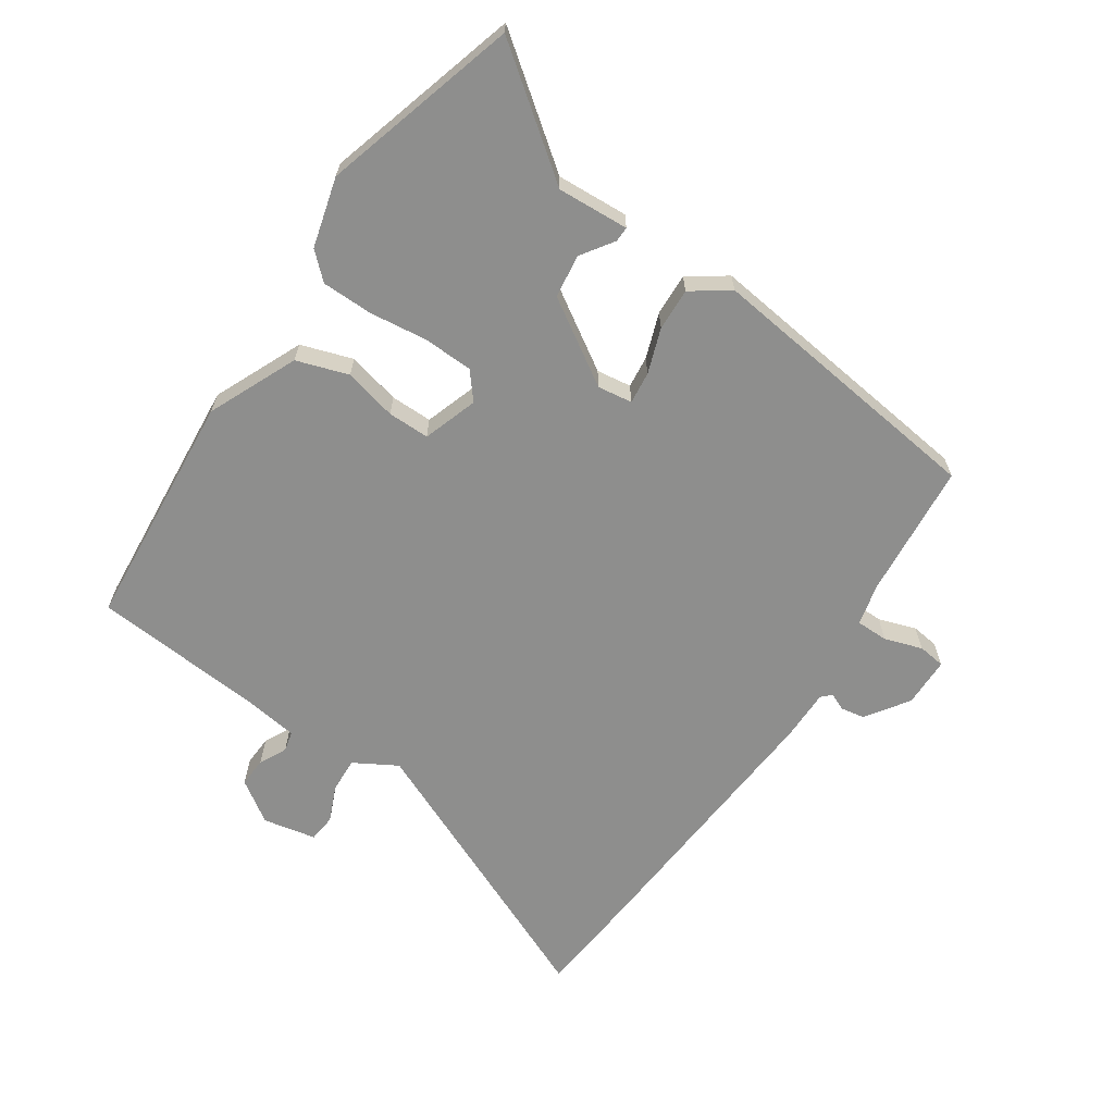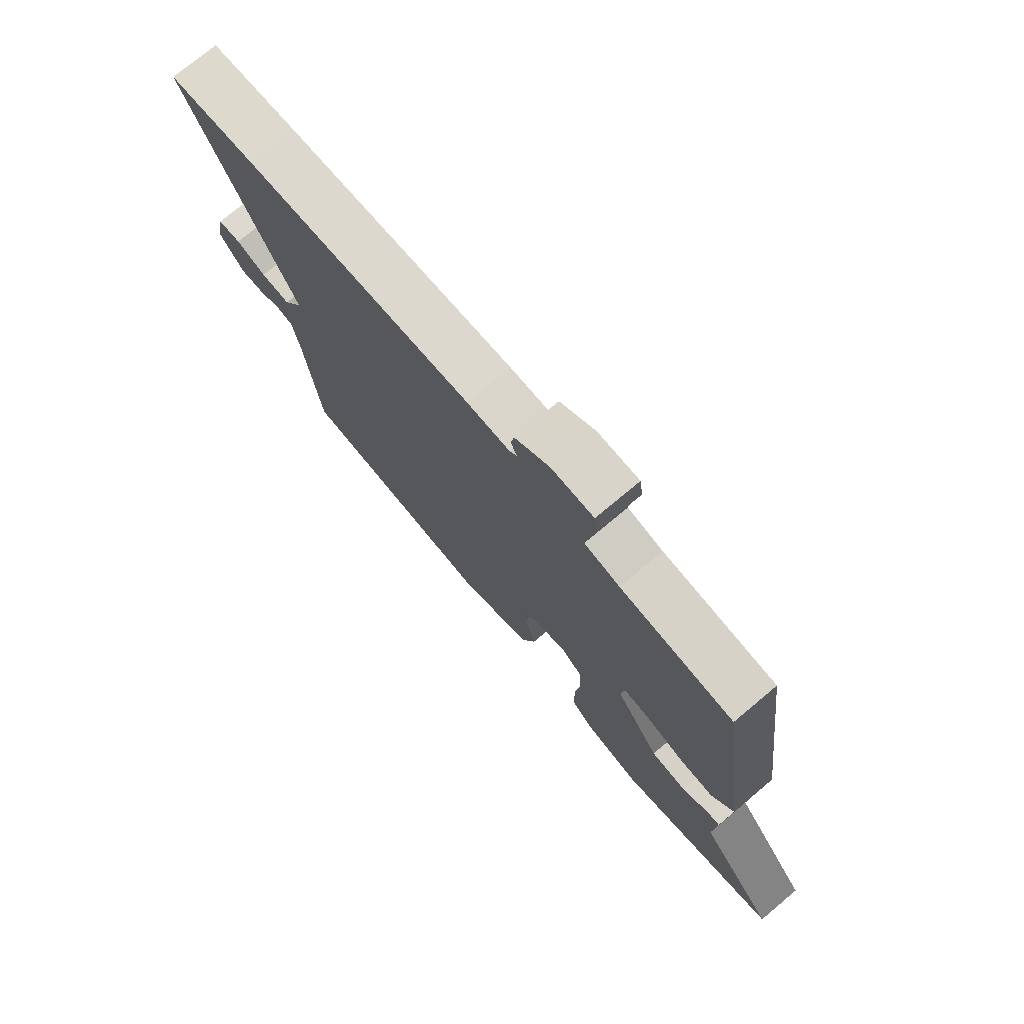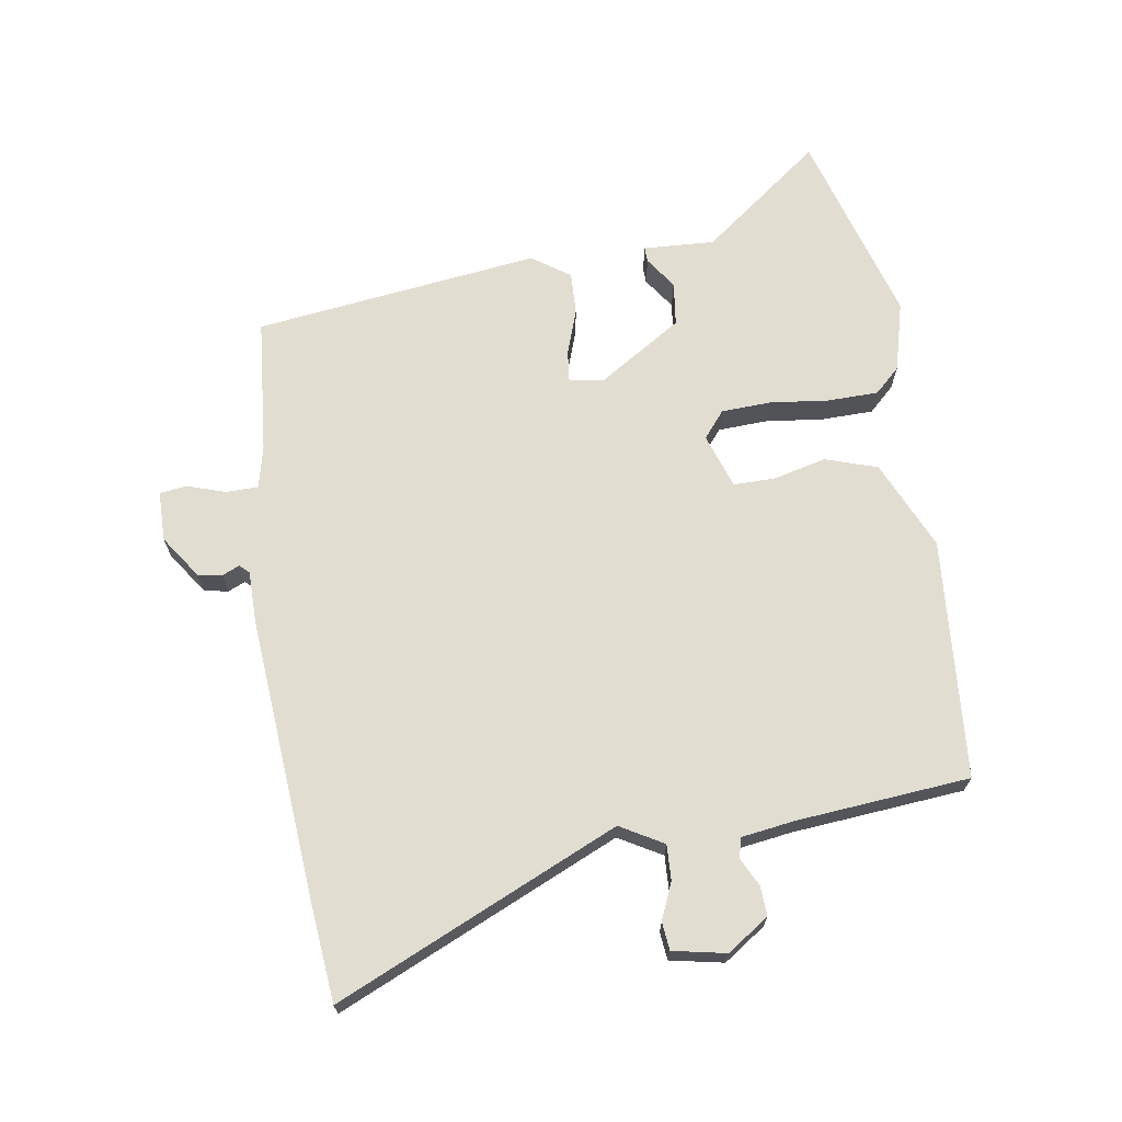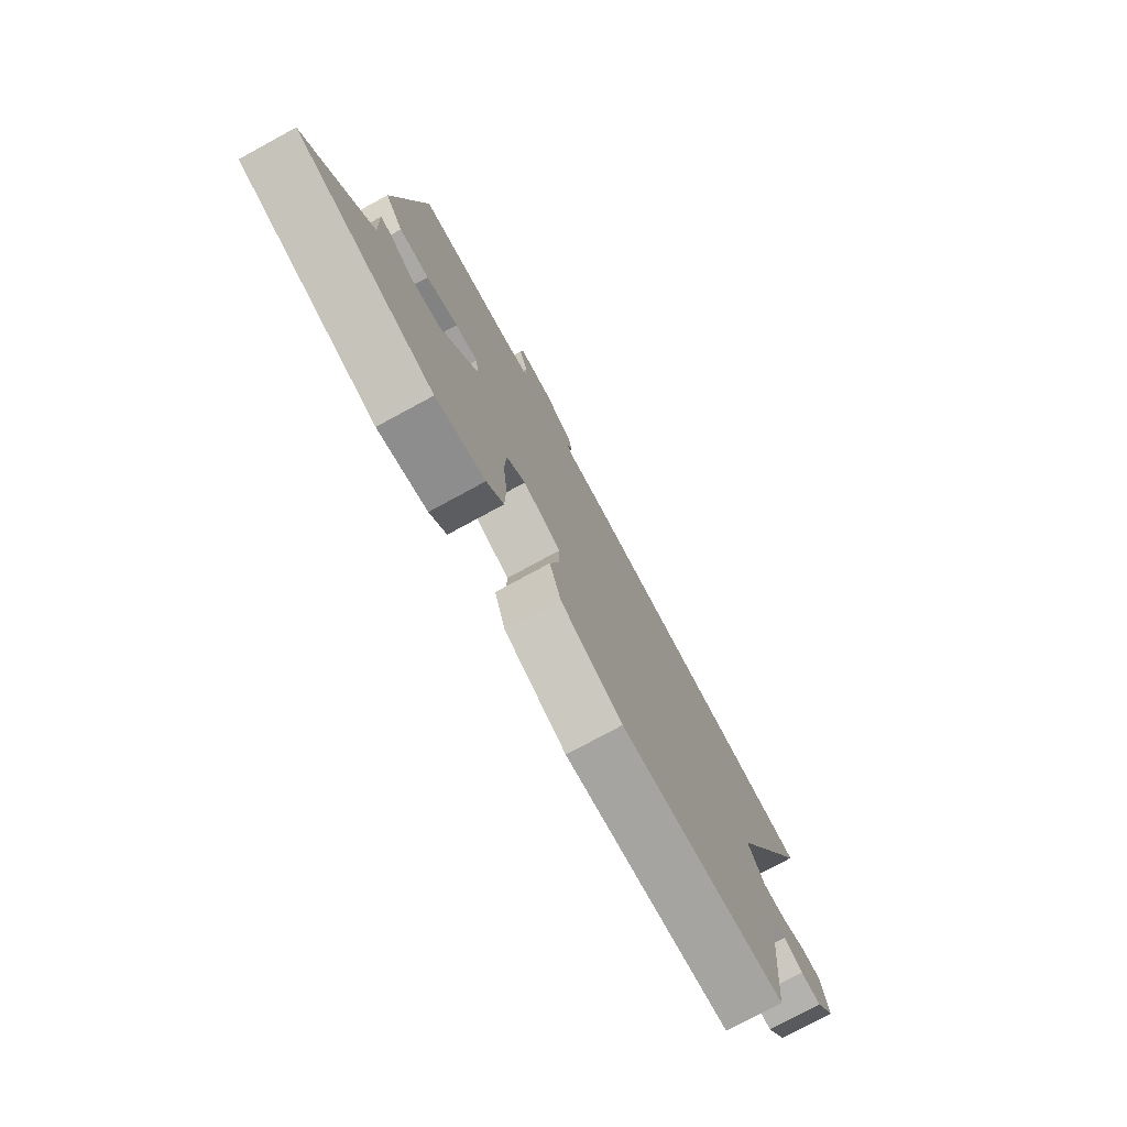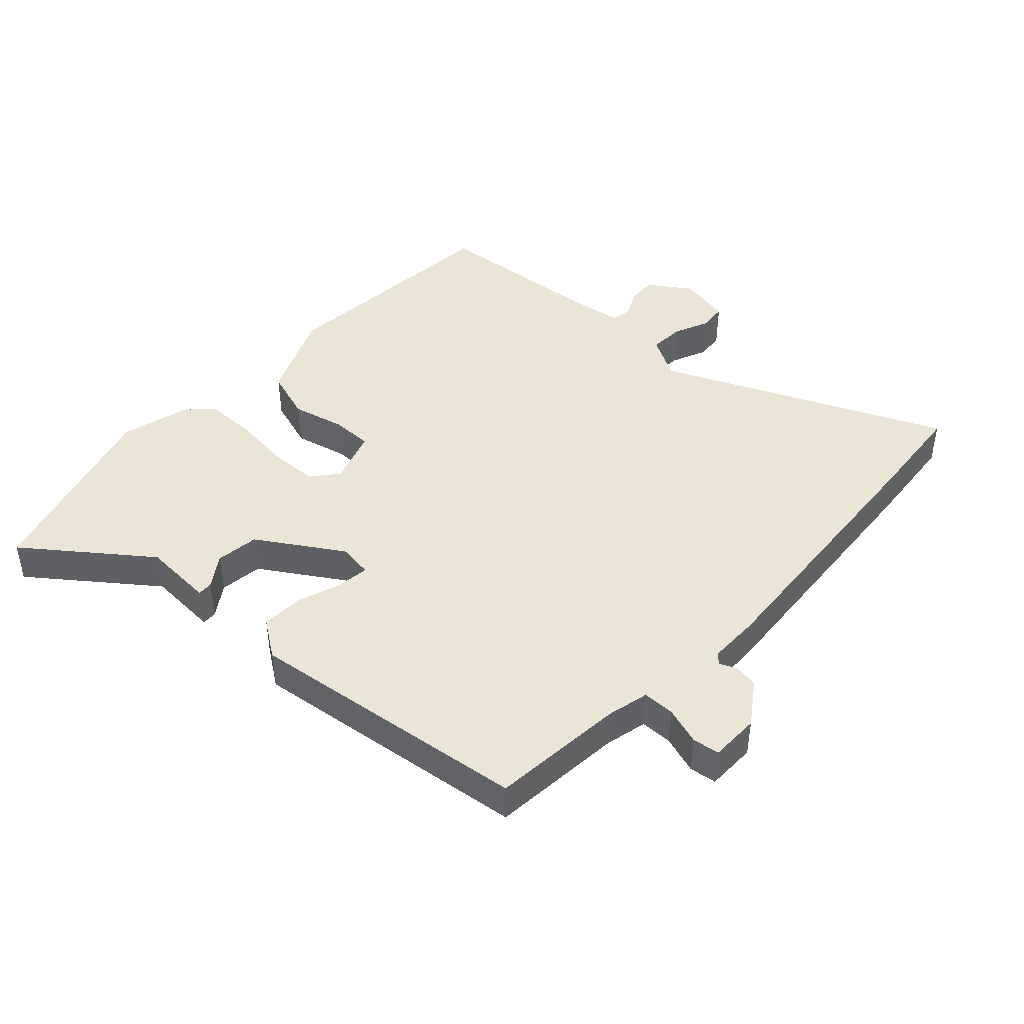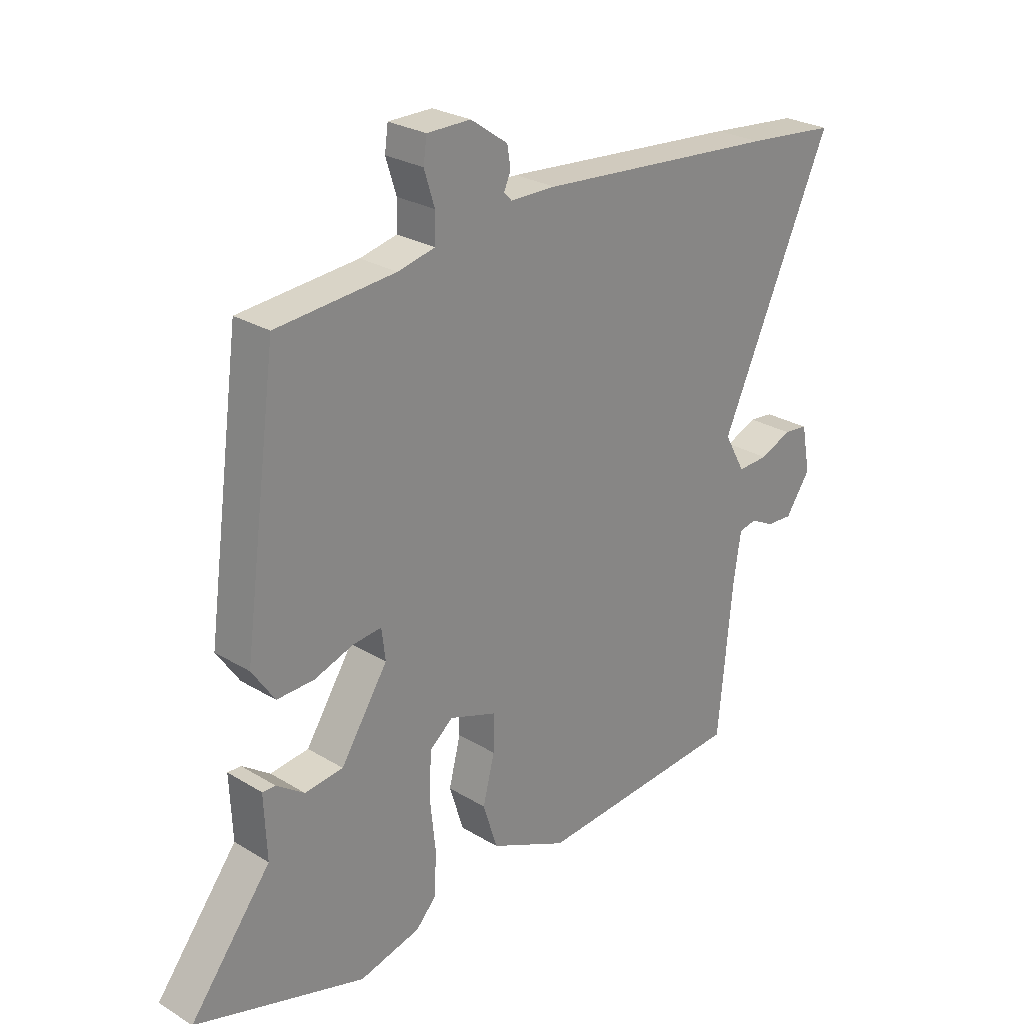
<metadata>
{"format":"obj","ext":"obj","renderer":"f3d","projection":"perspective","resolution":1024,"background":"white","views":[{"elev":-64.9,"azim":-123.2,"up":"+Y"},{"elev":75.1,"azim":-129.9,"up":"+Z"},{"elev":68.5,"azim":81.6,"up":"+Y"},{"elev":-76.9,"azim":-61.5,"up":"+Z"},{"elev":44.1,"azim":-46.6,"up":"+Y"},{"elev":26.4,"azim":-46.4,"up":"+Z"}]}
</metadata>
<code>
v 0.458 0.07 -0.495
v 0.08 0.07 -0.522
v -0.06 0.07 -0.458
v -0.086 0.07 -0.376
v -0.065 0.07 -0.293
v -0.064 0.07 -0.227
v -0.15 0.07 -0.197
v -0.192 0.07 -0.231
v -0.196 0.07 -0.309
v -0.186 0.07 -0.401
v -0.188 0.07 -0.482
v -0.226 0.07 -0.522
v -0.336 0.07 -0.55
v -0.643 0.07 -0.457
v -0.497 0.07 -0.269
v -0.502 0.07 -0.156
v -0.478 0.07 -0.157
v -0.428 0.07 -0.192
v -0.359 0.07 -0.184
v -0.274 0.07 -0.053
v -0.281 0.07 0.002
v -0.332 0.07 -0.003
v -0.403 0.07 -0.027
v -0.47 0.07 -0.029
v -0.511 0.07 0.031
v -0.45 0.07 0.481
v -0.236 0.07 0.498
v -0.169 0.07 0.513
v -0.168 0.07 0.564
v -0.187 0.07 0.624
v -0.181 0.07 0.667
v -0.102 0.07 0.667
v -0.035 0.07 0.62
v -0.029 0.07 0.582
v -0.041 0.07 0.555
v -0.027 0.07 0.54
v 0.055 0.07 0.539
v 0.491 0.07 0.501
v 0.655 0.07 0.484
v 0.453 0.07 0.04
v 0.491 0.07 -0.028
v 0.547 0.07 -0.026
v 0.604 0.07 -0.002
v 0.648 0.07 -0.007
v 0.664 0.07 -0.091
v 0.619 0.07 -0.156
v 0.572 0.07 -0.153
v 0.529 0.07 -0.131
v 0.497 0.07 -0.138
v 0.484 0.07 -0.223
v 0.458 0 -0.495
v 0.08 0 -0.522
v -0.06 0 -0.458
v -0.086 0 -0.376
v -0.065 0 -0.293
v -0.064 0 -0.227
v -0.15 0 -0.197
v -0.192 0 -0.231
v -0.196 0 -0.309
v -0.186 0 -0.401
v -0.188 0 -0.482
v -0.226 0 -0.522
v -0.336 0 -0.55
v -0.643 0 -0.457
v -0.497 0 -0.269
v -0.502 0 -0.156
v -0.478 0 -0.157
v -0.428 0 -0.192
v -0.359 0 -0.184
v -0.274 0 -0.053
v -0.281 0 0.002
v -0.332 0 -0.003
v -0.403 0 -0.027
v -0.47 0 -0.029
v -0.511 0 0.031
v -0.45 0 0.481
v -0.236 0 0.498
v -0.169 0 0.513
v -0.168 0 0.564
v -0.187 0 0.624
v -0.181 0 0.667
v -0.102 0 0.667
v -0.035 0 0.62
v -0.029 0 0.582
v -0.041 0 0.555
v -0.027 0 0.54
v 0.055 0 0.539
v 0.491 0 0.501
v 0.655 0 0.484
v 0.453 0 0.04
v 0.491 0 -0.028
v 0.547 0 -0.026
v 0.604 0 -0.002
v 0.648 0 -0.007
v 0.664 0 -0.091
v 0.619 0 -0.156
v 0.572 0 -0.153
v 0.529 0 -0.131
v 0.497 0 -0.138
v 0.484 0 -0.223
f 45 46 47 48
f 45 48 49
f 42 43 44 45
f 41 42 45 49
f 40 41 49 50
f 36 37 38 39
f 36 39 40
f 32 33 34 35
f 30 31 32 35
f 29 30 35 36
f 28 29 36 40
f 24 25 26 27
f 22 23 24 27
f 21 22 27 28
f 20 21 28 40
f 15 16 17 18
f 15 18 19
f 14 15 19
f 13 14 19
f 9 10 11 12
f 8 9 12 13
f 2 3 4 5
f 2 5 6
f 1 2 6
f 50 1 6
f 40 50 6 7
f 20 40 7
f 8 13 19 20
f 7 8 20
f 98 97 96 95
f 99 98 95
f 95 94 93 92
f 99 95 92 91
f 100 99 91 90
f 89 88 87 86
f 90 89 86
f 85 84 83 82
f 85 82 81 80
f 86 85 80 79
f 90 86 79 78
f 77 76 75 74
f 77 74 73 72
f 78 77 72 71
f 90 78 71 70
f 68 67 66 65
f 69 68 65
f 69 65 64
f 69 64 63
f 62 61 60 59
f 63 62 59 58
f 55 54 53 52
f 56 55 52
f 56 52 51
f 56 51 100
f 57 56 100 90
f 57 90 70
f 70 69 63 58
f 70 58 57
f 1 51 52 2
f 2 52 53 3
f 3 53 54 4
f 4 54 55 5
f 5 55 56 6
f 6 56 57 7
f 7 57 58 8
f 8 58 59 9
f 9 59 60 10
f 10 60 61 11
f 11 61 62 12
f 12 62 63 13
f 13 63 64 14
f 14 64 65 15
f 15 65 66 16
f 16 66 67 17
f 17 67 68 18
f 18 68 69 19
f 19 69 70 20
f 20 70 71 21
f 21 71 72 22
f 22 72 73 23
f 23 73 74 24
f 24 74 75 25
f 25 75 76 26
f 26 76 77 27
f 27 77 78 28
f 28 78 79 29
f 29 79 80 30
f 30 80 81 31
f 31 81 82 32
f 32 82 83 33
f 33 83 84 34
f 34 84 85 35
f 35 85 86 36
f 36 86 87 37
f 37 87 88 38
f 38 88 89 39
f 39 89 90 40
f 40 90 91 41
f 41 91 92 42
f 42 92 93 43
f 43 93 94 44
f 44 94 95 45
f 45 95 96 46
f 46 96 97 47
f 47 97 98 48
f 48 98 99 49
f 49 99 100 50
f 50 100 51 1

</code>
